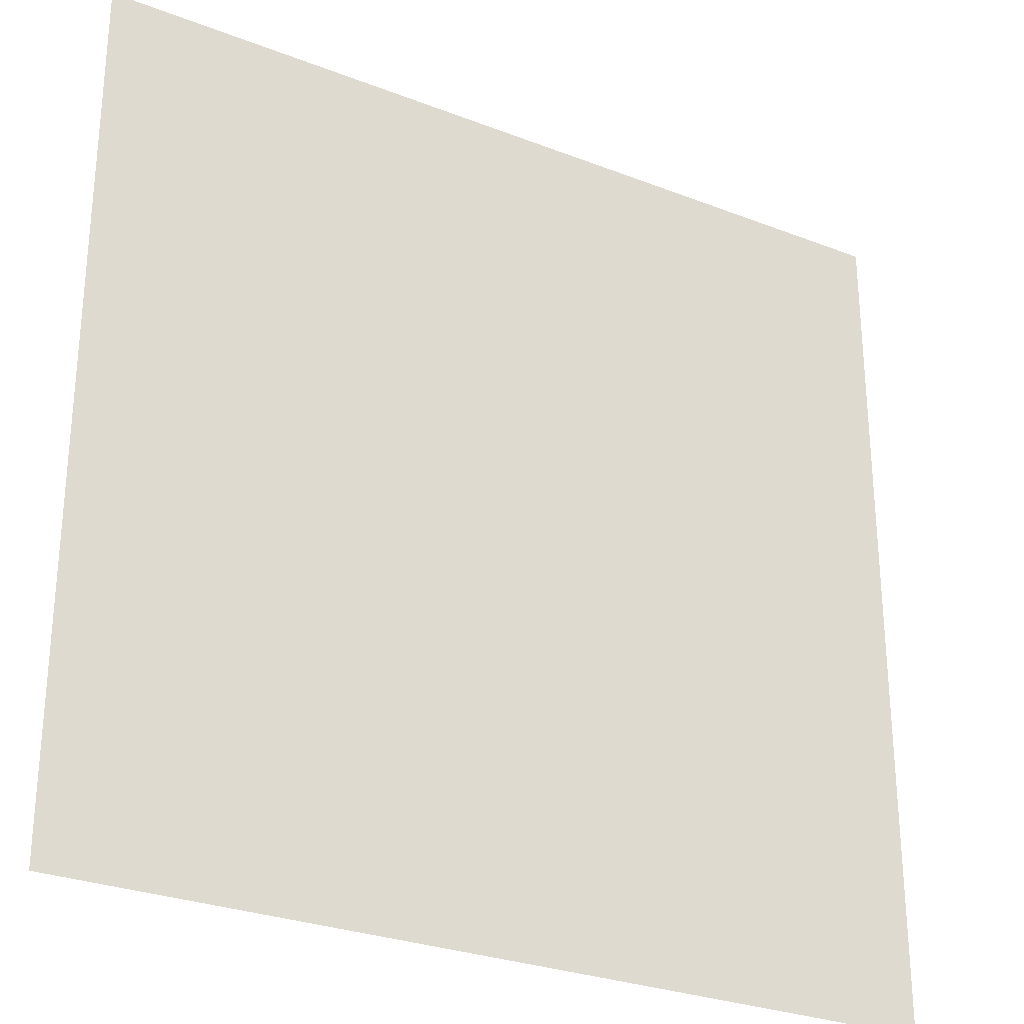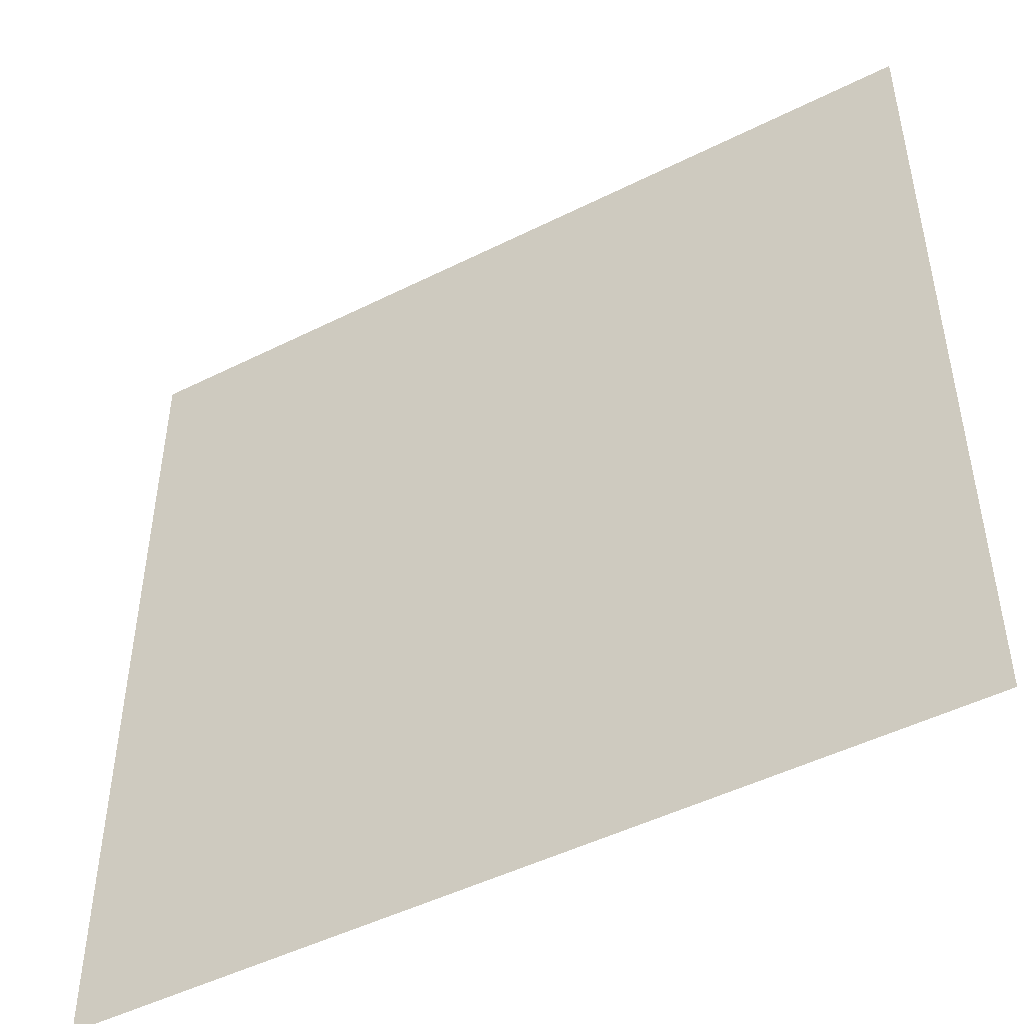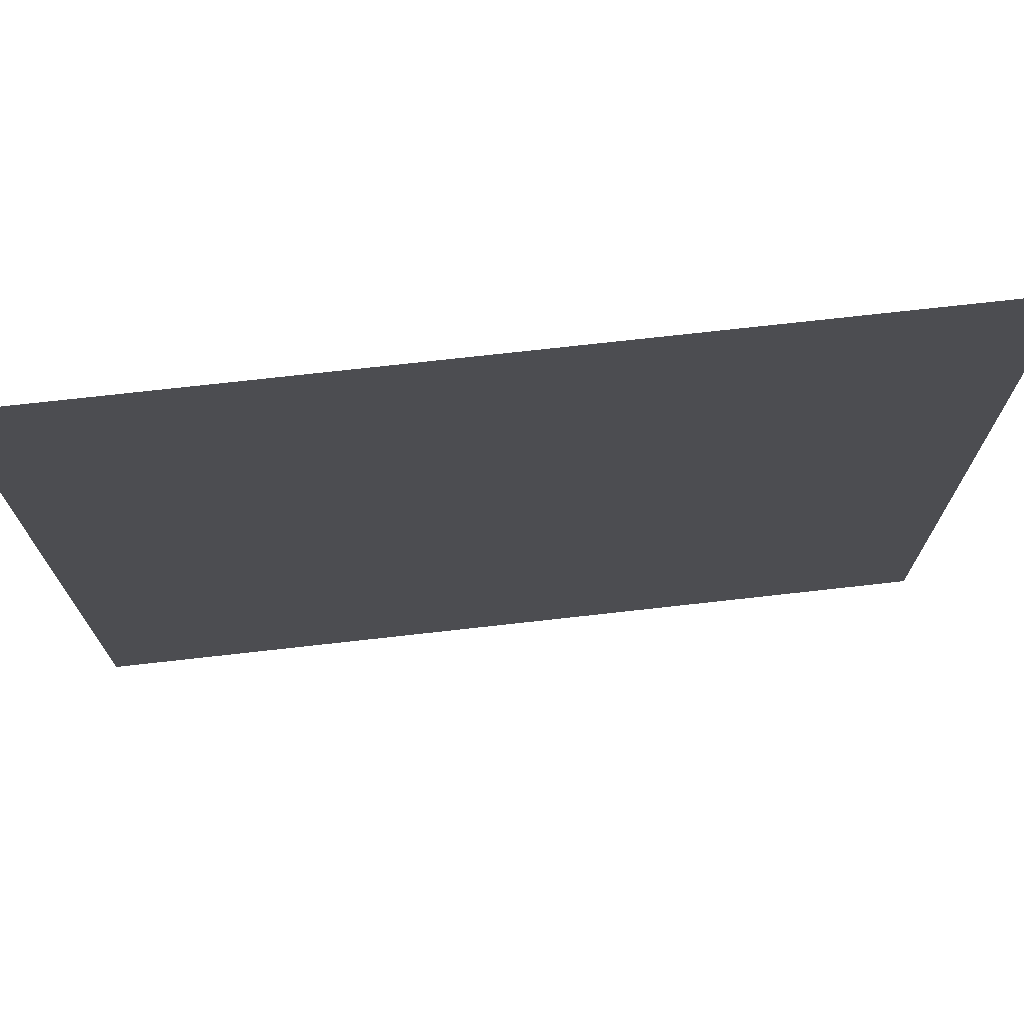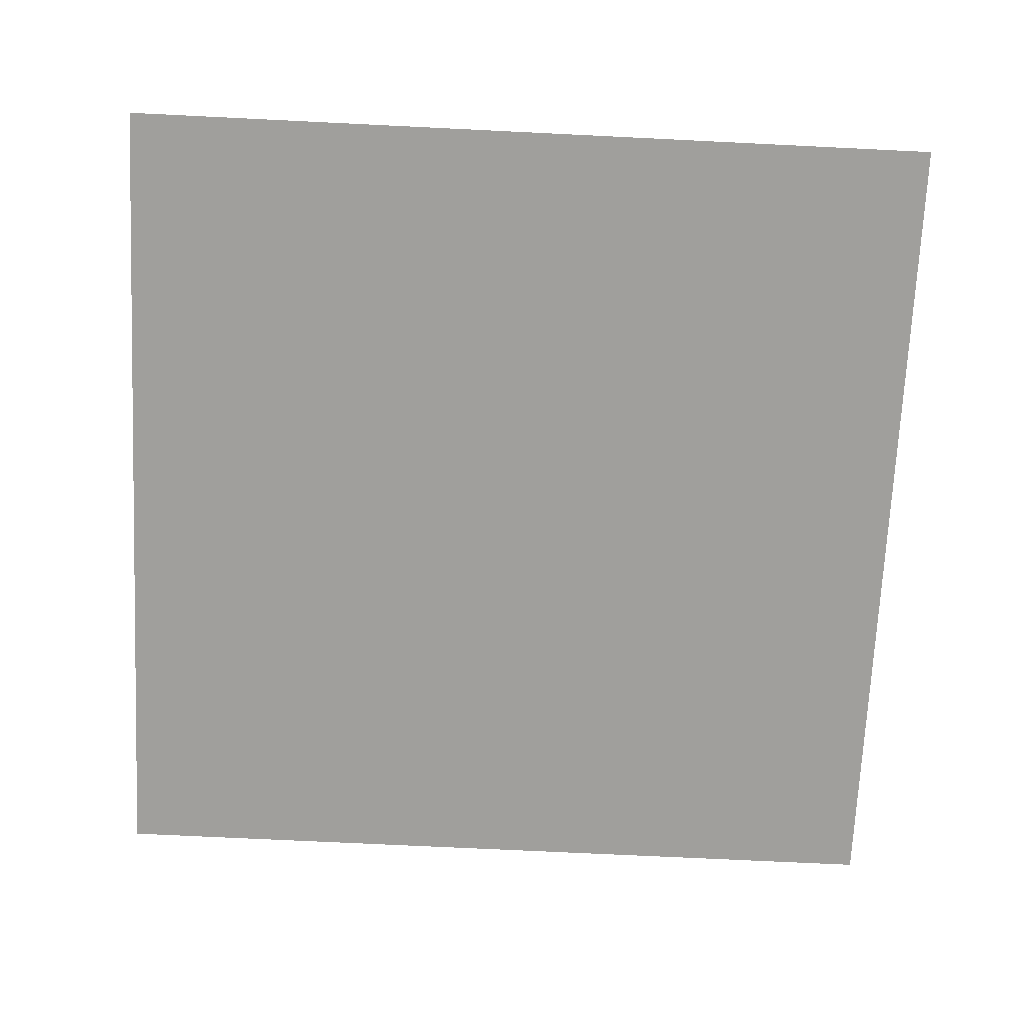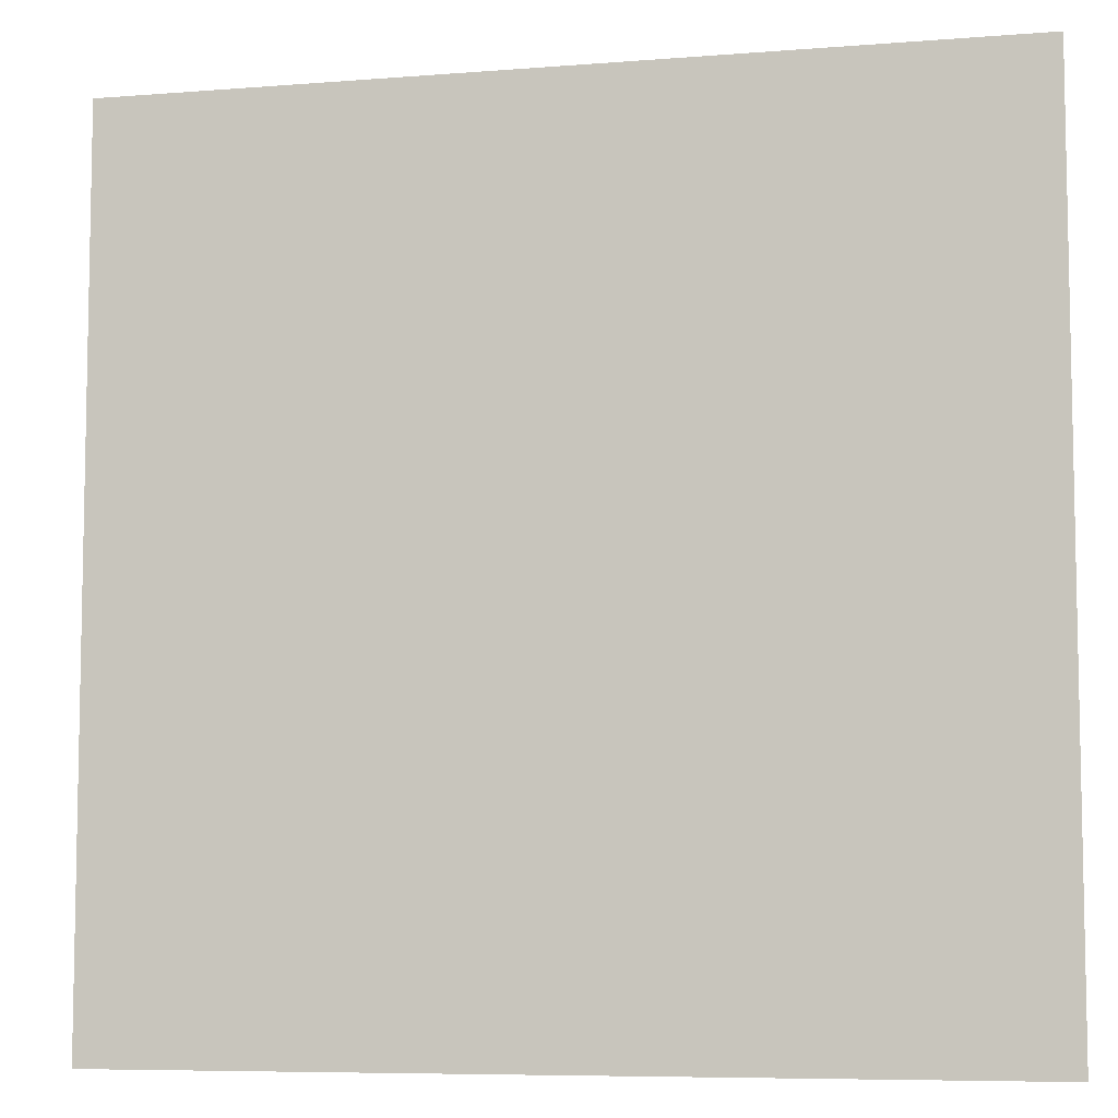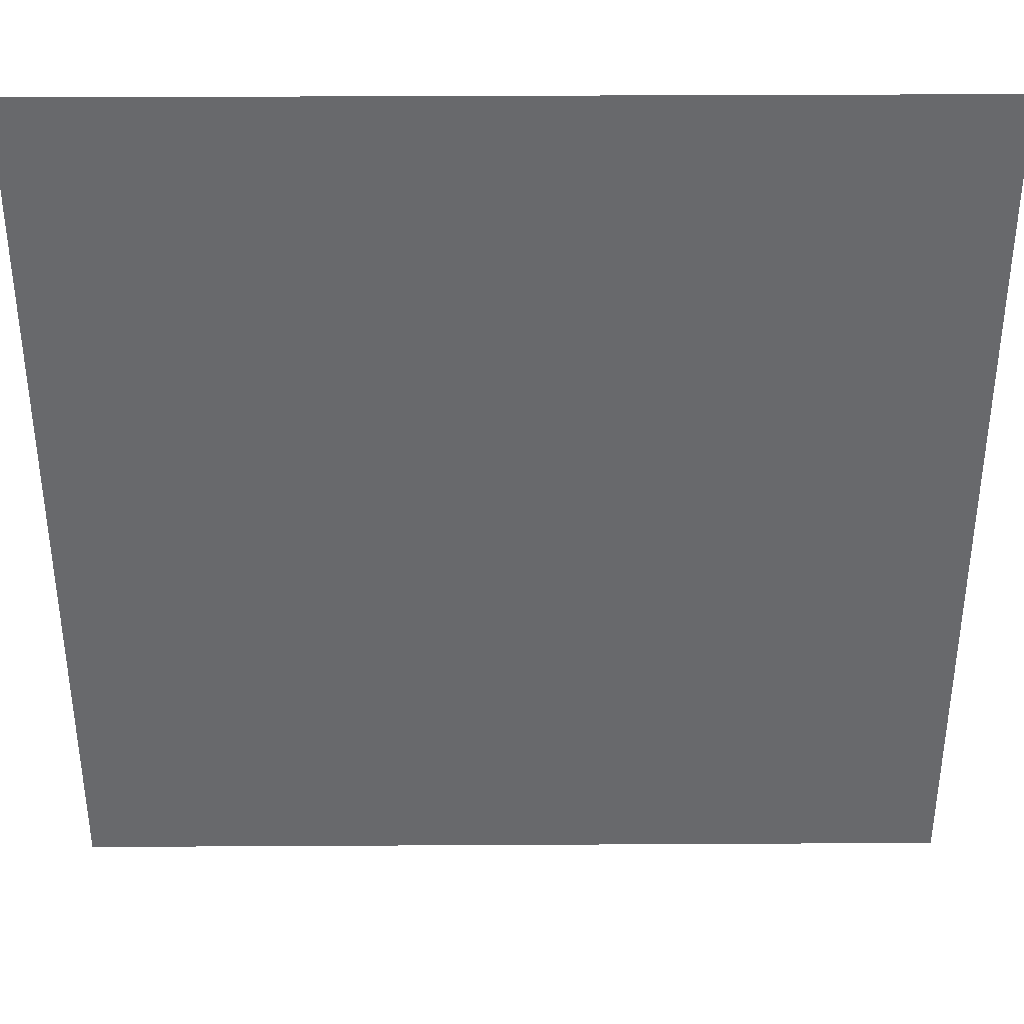
<metadata>
{"format":"obj","ext":"obj","renderer":"f3d","projection":"perspective","resolution":1024,"background":"white","views":[{"elev":-28.3,"azim":149.6,"up":"+Y"},{"elev":-48.2,"azim":29.3,"up":"+Y"},{"elev":73.6,"azim":-6.4,"up":"+Y"},{"elev":-71.2,"azim":177.2,"up":"+Z"},{"elev":-7.3,"azim":12.9,"up":"+Y"},{"elev":37.4,"azim":-0.4,"up":"+Y"}]}
</metadata>
<code>
v  -1 1 0
v  -1 -1 0
v  1 -1 0
v  1 1 0
g UnitPlane
f 1 2 3 4

</code>
